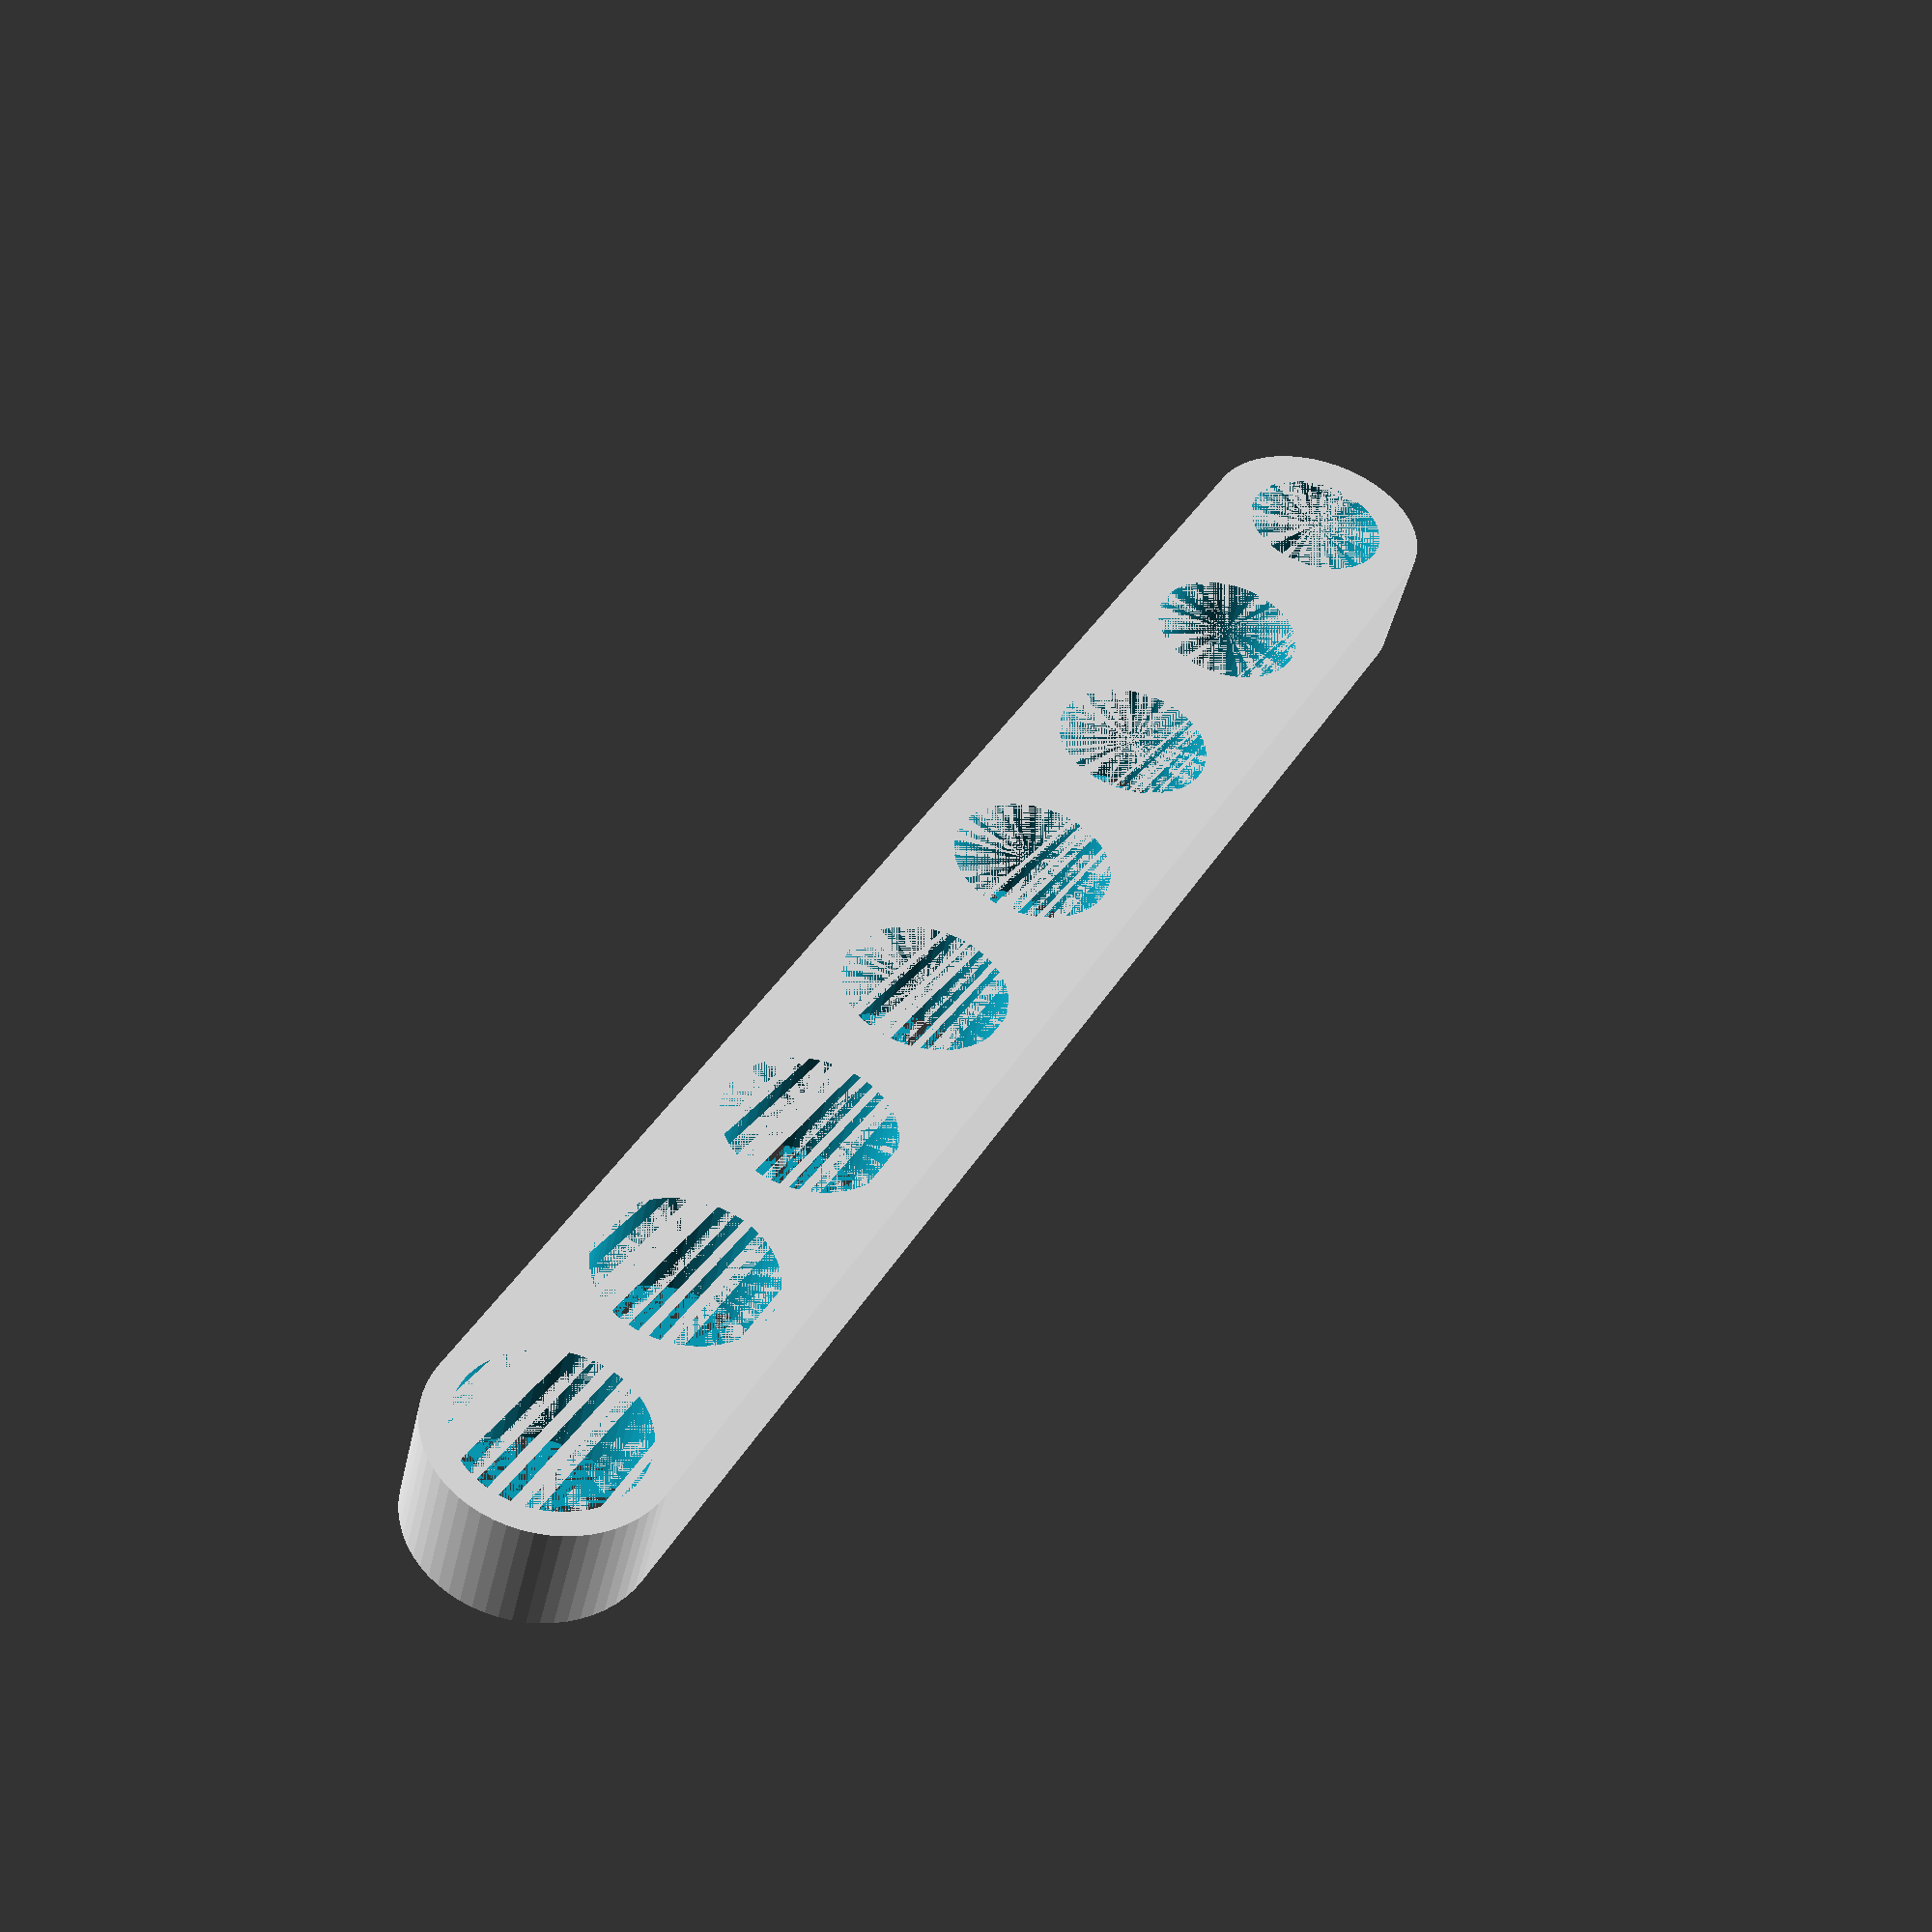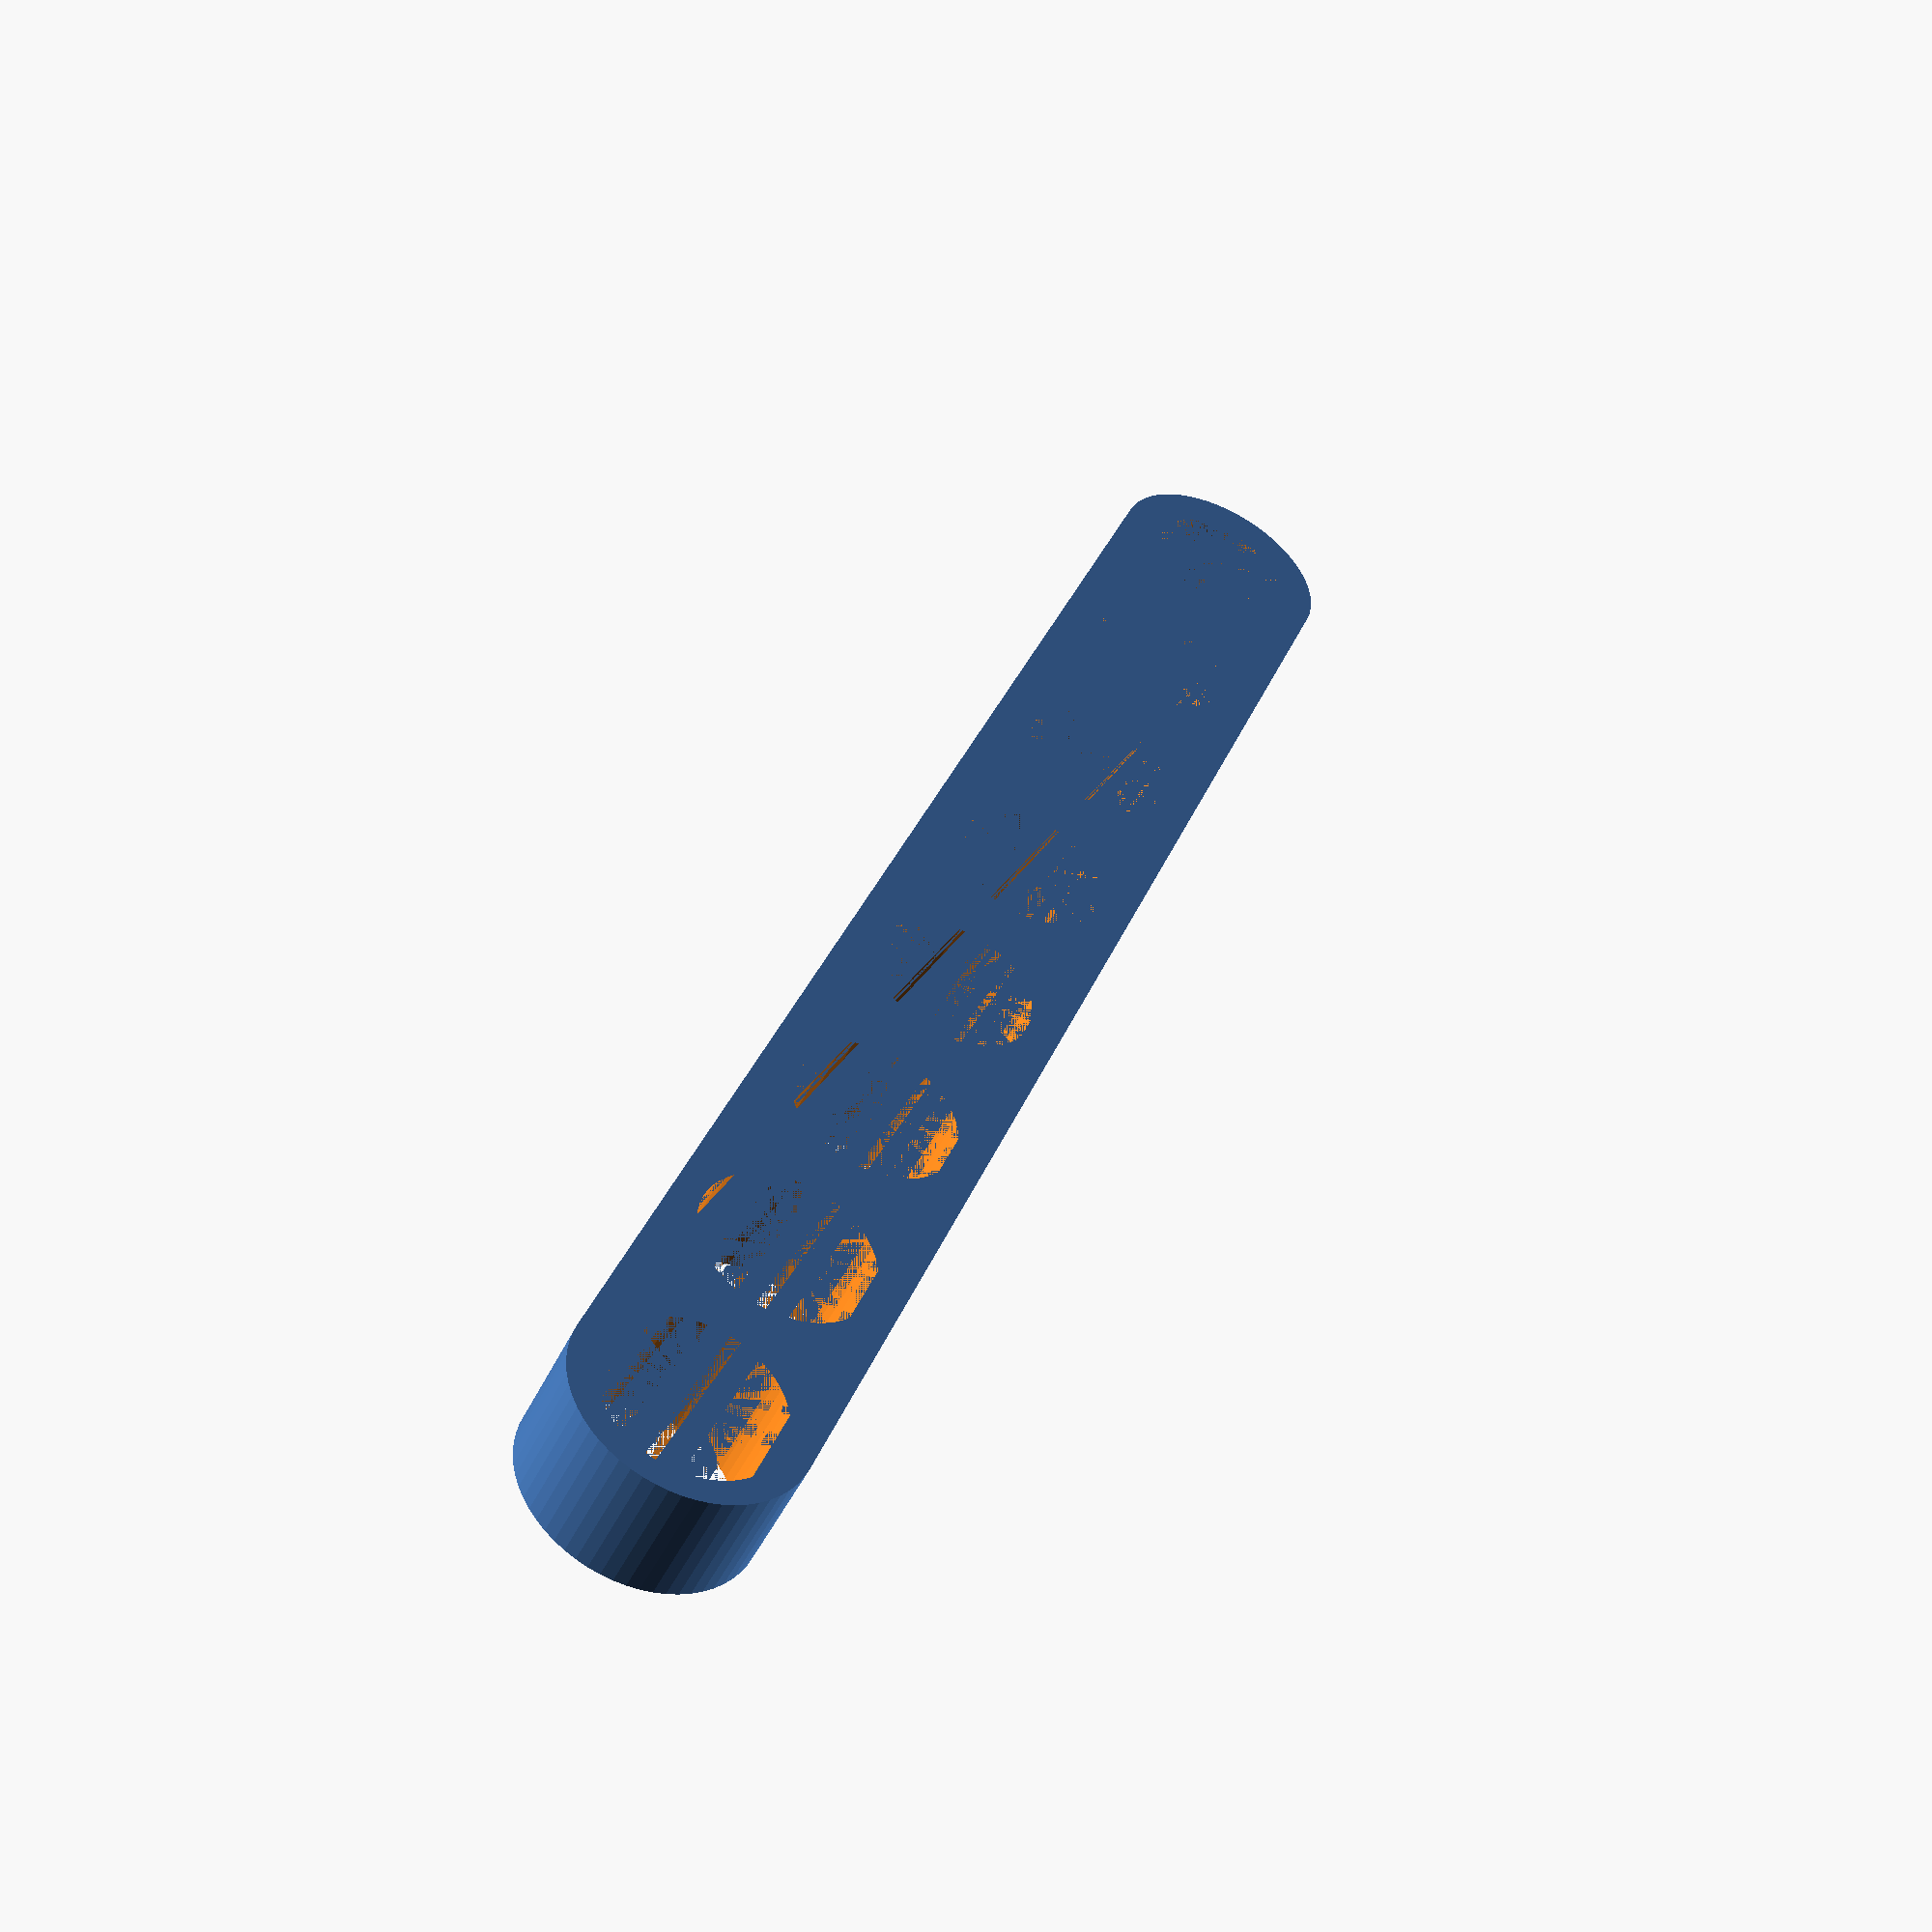
<openscad>
// Dimensions for my KSGER handle:
// Outer diameter: 13.9mm
// Shaft diameter: 11.9mm
// Shaft length: 60mm

$fn=60;

// Test for various diameters to see what actually fits.
module collar_test() {
  thickness = 10;
  ds = [for (d = [12 : .4 : 15]) d];
  lds = len(ds);
  dmin = ds[0];
  dmax = ds[lds - 1];
  collar = 19.05;
  difference() {
    hull() {
      cylinder(r=collar / 2, h=thickness);
      translate([collar * (lds - 1), 0, 0]) {
        cylinder(r=collar / 2, h=thickness);
      }
    }
    for (i = [0 : lds - 1]) {
      translate([collar * i, 0, 0]) {
        cylinder(r=ds[i] / 2, h=thickness);
      }
    }
  }
}
collar_test();

</openscad>
<views>
elev=225.6 azim=242.1 roll=12.7 proj=p view=wireframe
elev=49.2 azim=69.6 roll=155.0 proj=p view=solid
</views>
